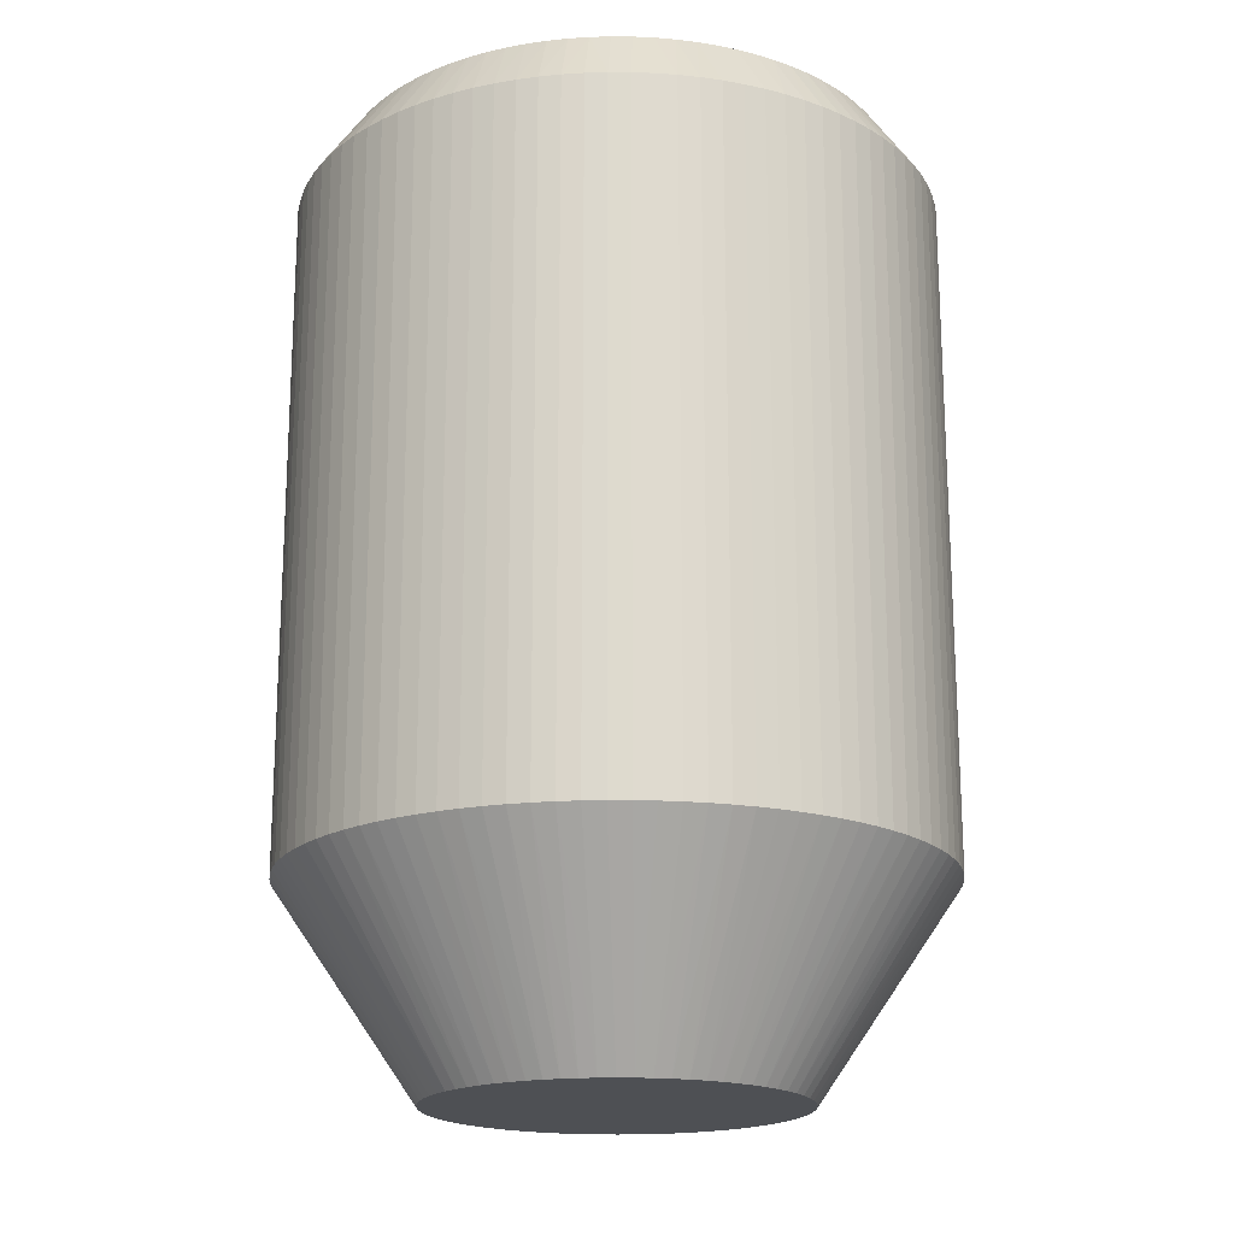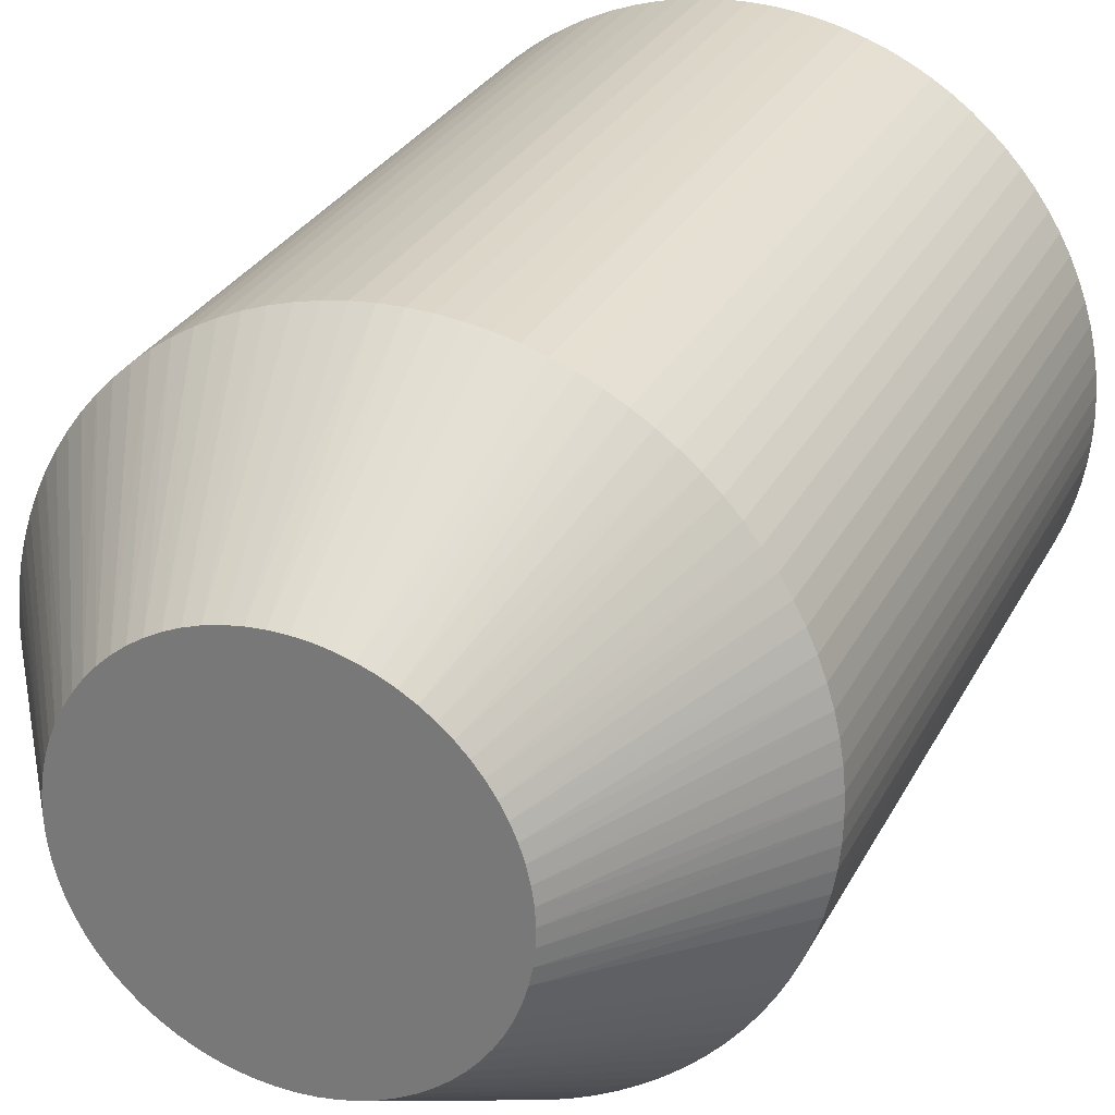
<metadata>
{"format":"obj","ext":"obj","renderer":"f3d","projection":"perspective","resolution":1024,"background":"white","views":[{"elev":-18.6,"azim":99.3,"up":"+Z"},{"elev":28.4,"azim":-157.3,"up":"+Y"}]}
</metadata>
<code>
o 9
v -3.09 1.03 57.87
v -2.712 0.7976 58.5
v -2.648 0.989 58.5
v 0.4075 3.232 57.87
v 0.2029 2.819 58.5
v 0.4036 2.798 58.5
v -3.151 0.8258 57.87
v 0.1952 3.252 57.87
v 0.618 3.198 57.87
v 0.6021 2.762 58.5
v -3.016 1.23 57.87
v -2.571 1.175 58.5
v 0.8258 3.151 57.87
v 0.7976 2.712 58.5
v -2.929 1.425 57.87
v -2.48 1.356 58.5
v -2.291 -2.316 57.87
v -1.852 -2.135 58.5
v -2 -1.998 58.5
v -2.134 -2.461 57.87
v -2.437 -2.161 57.87
v 1.03 3.09 57.87
v 0.989 2.648 58.5
v -2.83 1.613 57.87
v -2.377 1.529 58.5
v -2.137 -1.85 58.5
v -2.718 1.795 57.87
v -2.262 1.695 58.5
v 1.23 3.016 57.87
v 1.175 2.571 58.5
v -2.573 -1.997 57.87
v -2.264 -1.693 58.5
v -2.595 1.969 57.87
v -2.135 1.852 58.5
v 1.425 2.929 57.87
v 1.356 2.48 58.5
v -2.699 -1.825 57.87
v -2.461 2.134 57.87
v -2.379 -1.527 58.5
v 1.613 2.83 57.87
v 1.529 2.377 58.5
v -2.812 -1.644 57.87
v -2.316 2.291 57.87
v -1.998 2 58.5
v 1.795 2.718 57.87
v 1.695 2.262 58.5
v -2.482 -1.354 58.5
v 1.969 2.595 57.87
v 1.852 2.135 58.5
v -2.914 -1.457 57.87
v 2.134 2.461 57.87
v -2.161 2.437 57.87
v -1.85 2.137 58.5
v -2.572 -1.173 58.5
v -1.997 2.573 57.87
v -3.003 -1.263 57.87
v -1.693 2.264 58.5
v -2.649 -0.9866 58.5
v -1.825 2.699 57.87
v -1.527 2.379 58.5
v -3.079 -1.064 57.87
v -2.713 -0.7951 58.5
v -1.644 2.812 57.87
v -1.354 2.482 58.5
v -3.142 -0.8604 57.87
v -2.762 -0.5996 58.5
v -3.191 -0.6531 57.87
v -2.798 -0.401 58.5
v -1.457 2.914 57.87
v -1.173 2.572 58.5
v -3.227 -0.4429 57.87
v -2.82 -0.2004 58.5
v -1.263 3.003 57.87
v -0.9866 2.649 58.5
v -3.249 -0.2309 57.87
v -1.064 3.079 57.87
v -0.7951 2.713 58.5
v -3.257 -0.01789 57.87
v -2.827 0.00129 58.5
v -0.8604 3.142 57.87
v -0.5996 2.762 58.5
v -0.653 3.191 57.87
v -0.401 2.798 58.5
v -3.252 0.1952 57.87
v -2.819 0.2029 58.5
v -0.4429 3.227 57.87
v -0.2004 2.82 58.5
v -3.232 0.4074 57.87
v -2.798 0.4036 58.5
v -0.2309 3.249 57.87
v -3.198 0.618 57.87
v -2.762 0.6021 58.5
v -0.01789 3.257 57.87
v 0.0013 2.827 58.5
v 0.4075 3.232 51.05
v -2.461 2.134 51.05
v -3.249 -0.2309 51.05
v -2.595 1.969 51.05
v -0.01789 3.257 51.05
v -0.2309 3.249 51.05
v -3.227 -0.4429 51.05
v -3.191 -0.6531 51.05
v -3.142 -0.8604 51.05
v -3.079 -1.064 51.05
v -2.718 1.795 51.05
v -0.4429 3.227 51.05
v -3.003 -1.263 51.05
v -2.83 1.613 51.05
v -2.929 1.425 51.05
v 2.134 2.461 51.05
v 1.969 2.595 51.05
v -0.653 3.191 51.05
v -2.914 -1.457 51.05
v 1.795 2.718 51.05
v -0.8604 3.142 51.05
v -3.016 1.23 51.05
v -3.09 1.03 51.05
v -2.812 -1.644 51.05
v -2.699 -1.825 51.05
v 1.613 2.83 51.05
v 1.425 2.929 51.05
v -1.064 3.079 51.05
v -3.151 0.8258 51.05
v -2.573 -1.997 51.05
v 1.23 3.016 51.05
v -1.263 3.003 51.05
v -1.457 2.914 51.05
v -2.437 -2.161 51.05
v -2.291 -2.316 51.05
v -2.134 -2.461 51.05
v -1.644 2.812 51.05
v -3.198 0.618 51.05
v 1.03 3.09 51.05
v 0.8258 3.151 51.05
v -3.232 0.4074 51.05
v -1.825 2.699 51.05
v -1.997 2.573 51.05
v -3.252 0.1952 51.05
v -3.257 -0.01789 51.05
v 0.618 3.198 51.05
v -2.161 2.437 51.05
v -2.316 2.291 51.05
v 0.1952 3.252 51.05
v -1.837 -0.1305 48.97
v -1.819 -0.2901 48.97
v -1.281 1.323 48.97
v 0.03007 1.841 48.97
v -0.1305 1.837 48.97
v -1.786 -0.4475 48.97
v -1.391 1.207 48.97
v -1.491 1.081 48.97
v -1.741 -0.6015 48.97
v -1.58 0.9467 48.97
v -0.2901 1.819 48.97
v -1.682 -0.751 48.97
v 1.207 1.391 48.97
v 1.081 1.491 48.97
v -1.656 0.8054 48.97
v -1.61 -0.8946 48.97
v -0.4475 1.786 48.97
v -1.526 -1.032 48.97
v 0.9467 1.58 48.97
v -0.6015 1.741 48.97
v -1.43 -1.161 48.97
v -1.72 0.658 48.97
v 0.8054 1.656 48.97
v -1.323 -1.281 48.97
v -1.207 -1.391 48.97
v -1.771 0.5056 48.97
v -0.7509 1.682 48.97
v 0.658 1.72 48.97
v -1.808 0.3493 48.97
v -0.8946 1.61 48.97
v 0.5056 1.771 48.97
v -1.032 1.526 48.97
v -1.832 0.1904 48.97
v 0.3494 1.808 48.97
v -1.841 0.03006 48.97
v -1.161 1.43 48.97
v 0.1904 1.832 48.97
v -1.232 -1.421 58.5
v -1.529 -2.377 58.5
v -1.356 -2.48 58.5
v -1.175 -2.571 58.5
v -0.989 -2.648 58.5
v -1.847 0.3568 58.5
v -0.7976 -2.712 58.5
v -0.6021 -2.762 58.5
v 0.6143 -1.778 58.5
v 1.232 1.421 58.5
v 2 1.998 58.5
v -0.6143 1.778 58.5
v 1.847 -0.3568 58.5
v 2.135 -1.852 58.5
v 2.262 -1.695 58.5
v 2.377 -1.529 58.5
v 2.48 -1.356 58.5
v 2.571 -1.175 58.5
v 2.648 -0.9891 58.5
v 2.712 -0.7976 58.5
v 2.762 -0.6021 58.5
v 2.798 -0.4036 58.5
v 2.819 -0.203 58.5
v 2.827 -0.001309 58.5
v 2.82 0.2003 58.5
v 2.798 0.401 58.5
v 2.762 0.5996 58.5
v 2.713 0.7951 58.5
v 2.649 0.9866 58.5
v -0.4036 -2.798 58.5
v -0.2029 -2.819 58.5
v -0.0013 -2.827 58.5
v 0.2004 -2.82 58.5
v 0.401 -2.798 58.5
v 0.5996 -2.762 58.5
v 2.572 1.173 58.5
v 0.7951 -2.713 58.5
v 2.482 1.354 58.5
v 0.9866 -2.649 58.5
v 1.173 -2.572 58.5
v 2.379 1.527 58.5
v 1.354 -2.482 58.5
v 1.527 -2.379 58.5
v 1.693 -2.264 58.5
v 1.85 -2.137 58.5
v 1.998 -2 58.5
v 2.264 1.693 58.5
v 2.137 1.85 58.5
v -1.695 -2.262 58.5
v 0.1305 -1.837 48.97
v 0.4475 -1.786 48.97
v 0.2901 -1.819 48.97
v -0.03007 -1.841 48.97
v 1.741 0.6015 48.97
v 1.819 0.2901 48.97
v 1.837 0.1305 48.97
v 1.786 0.4475 48.97
v -0.3494 -1.808 48.97
v -0.1904 -1.832 48.97
v 1.808 -0.3494 48.97
v 1.841 -0.03007 48.97
v 1.832 -0.1904 48.97
v -0.658 -1.72 48.97
v -0.5056 -1.771 48.97
v 1.61 0.8946 48.97
v 1.682 0.7509 48.97
v 1.72 -0.658 48.97
v 1.771 -0.5056 48.97
v 1.526 1.032 48.97
v -1.081 -1.491 48.97
v -0.8054 -1.656 48.97
v -0.9467 -1.58 48.97
v 1.58 -0.9467 48.97
v 1.656 -0.8054 48.97
v 1.323 1.281 48.97
v 1.43 1.161 48.97
v 1.391 -1.207 48.97
v 1.491 -1.081 48.97
v 1.281 -1.323 48.97
v 1.161 -1.43 48.97
v 0.8946 -1.61 48.97
v 1.032 -1.526 48.97
v 0.6015 -1.741 48.97
v 0.7509 -1.682 48.97
v 3.227 0.4429 51.05
v 2.316 -2.291 51.05
v 2.161 -2.437 51.05
v -0.1952 -3.252 51.05
v -0.4075 -3.232 51.05
v 3.249 0.2309 51.05
v 0.01789 -3.258 51.05
v 3.191 0.653 51.05
v 2.461 -2.134 51.05
v 2.595 -1.969 51.05
v 3.142 0.8604 51.05
v 2.718 -1.795 51.05
v 0.2309 -3.249 51.05
v 0.4429 -3.227 51.05
v 3.079 1.064 51.05
v 3.003 1.263 51.05
v -1.969 -2.595 51.05
v 2.83 -1.613 51.05
v 2.914 1.457 51.05
v 0.653 -3.191 51.05
v 2.812 1.644 51.05
v 2.929 -1.425 51.05
v -1.795 -2.718 51.05
v 0.8604 -3.142 51.05
v 2.699 1.825 51.05
v 3.016 -1.23 51.05
v 2.573 1.997 51.05
v -1.613 -2.83 51.05
v 2.437 2.161 51.05
v 2.291 2.316 51.05
v 1.064 -3.079 51.05
v 3.09 -1.03 51.05
v 1.263 -3.003 51.05
v 3.151 -0.8258 51.05
v -1.425 -2.929 51.05
v -1.23 -3.016 51.05
v 1.457 -2.914 51.05
v 3.198 -0.618 51.05
v -1.03 -3.09 51.05
v 1.644 -2.812 51.05
v 3.232 -0.4075 51.05
v -0.8258 -3.151 51.05
v 1.825 -2.699 51.05
v 3.252 -0.1952 51.05
v 1.997 -2.573 51.05
v 3.257 0.01788 51.05
v -0.618 -3.198 51.05
v 3.227 0.4429 57.87
v 3.249 0.2309 57.87
v -0.1952 -3.252 57.87
v -0.4075 -3.232 57.87
v 2.461 -2.134 57.87
v 2.316 -2.291 57.87
v 3.191 0.653 57.87
v 0.01789 -3.258 57.87
v 2.595 -1.969 57.87
v 3.142 0.8604 57.87
v 2.718 -1.795 57.87
v 0.2309 -3.249 57.87
v 0.4429 -3.227 57.87
v 3.079 1.064 57.87
v 2.83 -1.613 57.87
v -1.969 -2.595 57.87
v 3.003 1.263 57.87
v 2.929 -1.425 57.87
v 0.653 -3.191 57.87
v 2.914 1.457 57.87
v 0.8604 -3.142 57.87
v -1.795 -2.718 57.87
v 3.016 -1.23 57.87
v 2.812 1.644 57.87
v -1.613 -2.83 57.87
v 2.699 1.825 57.87
v 3.09 -1.03 57.87
v 2.573 1.997 57.87
v 1.064 -3.079 57.87
v -1.425 -2.929 57.87
v 2.437 2.161 57.87
v 1.263 -3.003 57.87
v 3.151 -0.8258 57.87
v 2.291 2.316 57.87
v -1.23 -3.016 57.87
v 1.457 -2.914 57.87
v 3.198 -0.618 57.87
v 1.644 -2.812 57.87
v -1.03 -3.09 57.87
v 3.232 -0.4075 57.87
v 1.825 -2.699 57.87
v -0.8258 -3.151 57.87
v 3.252 -0.1952 57.87
v 1.997 -2.573 57.87
v 3.257 0.01787 57.87
v -0.618 -3.198 57.87
v 2.161 -2.437 57.87
v 1.232 1.421 53.72
v -0.6143 1.778 53.72
v 1.847 -0.3568 53.72
v 0.6143 -1.778 53.72
v -1.232 -1.421 53.72
v -1.847 0.3568 53.72
f 1 2 3
f 4 5 6
f 1 7 2
f 4 8 5
f 9 6 10
f 11 3 12
f 9 4 6
f 11 1 3
f 13 10 14
f 13 9 10
f 15 12 16
f 15 11 12
f 17 18 19
f 17 20 18
f 21 17 19
f 22 14 23
f 22 13 14
f 24 16 25
f 24 15 16
f 21 19 26
f 27 25 28
f 27 24 25
f 29 23 30
f 29 22 23
f 31 21 26
f 31 26 32
f 33 28 34
f 33 27 28
f 35 30 36
f 35 29 30
f 37 31 32
f 38 33 34
f 37 32 39
f 40 36 41
f 40 35 36
f 42 37 39
f 43 34 44
f 45 41 46
f 43 38 34
f 45 40 41
f 42 39 47
f 48 46 49
f 48 45 46
f 50 42 47
f 51 48 49
f 52 44 53
f 52 43 44
f 50 47 54
f 55 52 53
f 56 50 54
f 55 53 57
f 56 54 58
f 59 55 57
f 59 57 60
f 61 56 58
f 61 58 62
f 63 59 60
f 63 60 64
f 65 62 66
f 65 61 62
f 67 66 68
f 69 63 64
f 67 65 66
f 69 64 70
f 71 67 68
f 71 68 72
f 73 70 74
f 73 69 70
f 75 71 72
f 76 74 77
f 76 73 74
f 78 72 79
f 80 77 81
f 78 75 72
f 80 76 77
f 82 81 83
f 82 80 81
f 84 79 85
f 84 78 79
f 86 83 87
f 86 82 83
f 88 85 89
f 88 84 85
f 90 86 87
f 91 89 92
f 91 88 89
f 93 87 94
f 93 90 87
f 7 92 2
f 7 91 92
f 8 94 5
f 8 93 94
f 8 4 95
f 38 43 96
f 71 75 97
f 38 96 98
f 93 99 100
f 67 101 102
f 93 8 99
f 33 38 98
f 67 71 101
f 65 102 103
f 65 103 104
f 90 93 100
f 27 33 98
f 27 98 105
f 65 67 102
f 86 100 106
f 61 104 107
f 24 27 105
f 86 90 100
f 61 65 104
f 24 105 108
f 24 108 109
f 48 110 111
f 82 106 112
f 15 24 109
f 48 51 110
f 56 61 107
f 82 86 106
f 50 107 113
f 45 111 114
f 80 112 115
f 50 56 107
f 11 15 109
f 11 109 116
f 45 48 111
f 42 50 113
f 11 116 117
f 42 113 118
f 42 118 119
f 80 82 112
f 40 114 120
f 40 120 121
f 76 115 122
f 37 42 119
f 1 11 117
f 1 117 123
f 40 45 114
f 31 119 124
f 76 80 115
f 35 40 121
f 35 121 125
f 31 37 119
f 73 122 126
f 21 31 124
f 73 126 127
f 21 124 128
f 21 128 129
f 17 129 130
f 73 76 122
f 7 1 123
f 17 21 129
f 69 127 131
f 20 17 130
f 91 123 132
f 29 35 125
f 69 73 127
f 91 7 123
f 22 29 125
f 22 125 133
f 22 133 134
f 88 132 135
f 63 69 131
f 88 91 132
f 59 131 136
f 59 136 137
f 84 135 138
f 84 138 139
f 59 63 131
f 13 22 134
f 84 88 135
f 9 134 140
f 78 84 139
f 55 59 137
f 9 13 134
f 52 55 137
f 52 137 141
f 4 140 95
f 52 141 142
f 75 139 97
f 4 9 140
f 75 78 139
f 43 142 96
f 8 95 143
f 8 143 99
f 71 97 101
f 43 52 142
f 101 144 145
f 142 141 146
f 101 97 144
f 99 147 148
f 102 145 149
f 96 142 150
f 98 150 151
f 99 143 147
f 102 101 145
f 103 149 152
f 103 102 149
f 98 96 150
f 105 151 153
f 100 99 148
f 106 148 154
f 104 103 152
f 105 98 151
f 107 152 155
f 106 100 148
f 111 156 157
f 107 104 152
f 108 153 158
f 113 155 159
f 112 154 160
f 108 105 153
f 111 110 156
f 113 107 155
f 118 159 161
f 112 106 154
f 114 157 162
f 109 108 158
f 118 113 159
f 115 160 163
f 114 111 157
f 119 118 161
f 124 161 164
f 116 109 158
f 115 112 160
f 116 158 165
f 124 119 161
f 120 162 166
f 128 164 167
f 128 124 164
f 129 167 168
f 120 114 162
f 129 128 167
f 122 115 163
f 117 116 165
f 130 129 168
f 117 165 169
f 126 163 170
f 126 122 163
f 121 120 166
f 123 117 169
f 125 166 171
f 123 169 172
f 127 170 173
f 125 121 166
f 127 126 170
f 132 123 172
f 133 171 174
f 131 173 175
f 133 125 171
f 135 132 172
f 131 127 173
f 135 172 176
f 134 174 177
f 136 131 175
f 134 133 174
f 138 176 178
f 137 175 179
f 138 135 176
f 137 136 175
f 139 138 178
f 139 178 144
f 140 134 177
f 141 179 146
f 95 177 180
f 95 140 177
f 141 137 179
f 97 139 144
f 142 146 150
f 143 95 180
f 143 180 147
f 181 182 183
f 181 183 184
f 181 184 185
f 28 25 186
f 181 185 187
f 181 187 188
f 181 188 189
f 49 190 191
f 181 39 32
f 181 32 26
f 181 26 19
f 181 19 18
f 34 28 186
f 34 186 192
f 46 190 49
f 47 39 181
f 44 34 192
f 53 44 192
f 41 190 46
f 54 47 181
f 57 53 192
f 36 190 41
f 58 54 181
f 30 190 36
f 60 57 192
f 193 189 194
f 193 194 195
f 193 195 196
f 23 190 30
f 193 196 197
f 193 197 198
f 193 198 199
f 193 199 200
f 193 200 201
f 193 201 202
f 64 60 192
f 14 190 23
f 203 193 202
f 70 64 192
f 204 193 203
f 10 190 14
f 10 192 190
f 205 193 204
f 74 70 192
f 6 192 10
f 77 74 192
f 206 193 205
f 5 192 6
f 81 77 192
f 207 193 206
f 83 81 192
f 94 192 5
f 87 83 192
f 87 192 94
f 186 58 181
f 186 85 79
f 186 79 72
f 186 72 68
f 186 68 66
f 186 66 62
f 186 62 58
f 208 193 207
f 89 85 186
f 209 193 208
f 92 89 186
f 2 92 186
f 3 2 186
f 189 188 210
f 189 210 211
f 189 211 212
f 190 193 209
f 189 212 213
f 189 213 214
f 189 214 215
f 190 209 216
f 189 215 217
f 190 216 218
f 189 217 219
f 189 219 220
f 221 190 218
f 189 220 222
f 189 222 223
f 189 223 224
f 189 224 225
f 189 225 226
f 189 226 194
f 12 3 186
f 227 190 221
f 16 12 186
f 228 190 227
f 25 16 186
f 191 190 228
f 181 18 229
f 181 229 182
f 230 148 147
f 230 147 231
f 230 231 232
f 233 148 230
f 160 154 148
f 160 148 233
f 234 235 236
f 234 237 235
f 238 233 239
f 240 241 242
f 173 170 163
f 243 238 244
f 245 246 234
f 175 163 160
f 247 240 248
f 175 160 233
f 247 236 241
f 175 233 238
f 175 173 163
f 247 241 240
f 179 175 238
f 249 245 234
f 250 251 252
f 250 243 251
f 253 247 254
f 150 146 179
f 255 256 249
f 255 234 236
f 255 236 247
f 255 249 234
f 255 247 253
f 167 250 168
f 167 243 250
f 153 151 150
f 257 253 258
f 153 179 238
f 153 150 179
f 164 238 243
f 164 243 167
f 161 153 238
f 259 253 257
f 161 238 164
f 162 157 156
f 162 255 253
f 165 158 153
f 162 156 255
f 260 253 259
f 159 153 161
f 260 162 253
f 169 165 153
f 169 153 159
f 171 166 162
f 152 159 155
f 261 260 262
f 174 162 260
f 174 260 261
f 174 171 162
f 178 176 172
f 144 169 159
f 144 159 152
f 144 178 172
f 144 172 169
f 263 261 264
f 144 149 145
f 144 152 149
f 231 177 174
f 231 180 177
f 231 174 261
f 231 261 263
f 147 180 231
f 265 236 235
f 266 267 259
f 268 269 239
f 265 270 236
f 271 233 230
f 272 235 237
f 273 266 257
f 272 265 235
f 274 257 258
f 271 268 233
f 275 237 234
f 275 272 237
f 274 273 257
f 276 274 258
f 276 258 253
f 277 271 230
f 278 230 232
f 279 275 234
f 280 234 246
f 278 277 230
f 280 279 234
f 281 130 168
f 282 253 254
f 281 168 250
f 283 246 245
f 284 278 232
f 284 232 231
f 282 276 253
f 283 280 246
f 285 245 249
f 286 282 254
f 287 250 252
f 285 283 245
f 287 281 250
f 288 231 263
f 289 285 249
f 290 286 254
f 291 249 256
f 288 284 231
f 290 254 247
f 291 289 249
f 292 252 251
f 293 256 255
f 293 291 256
f 294 255 156
f 294 293 255
f 292 287 252
f 295 288 263
f 296 247 248
f 110 294 156
f 297 263 264
f 296 290 247
f 297 295 263
f 298 296 248
f 299 292 251
f 300 251 243
f 298 248 240
f 301 264 261
f 300 299 251
f 301 297 264
f 302 298 240
f 303 243 244
f 304 261 262
f 305 302 240
f 303 300 243
f 304 301 261
f 305 240 242
f 306 244 238
f 307 304 262
f 306 303 244
f 308 242 241
f 309 262 260
f 308 305 242
f 309 307 262
f 310 308 241
f 310 241 236
f 311 306 238
f 267 309 260
f 267 260 259
f 269 238 239
f 269 311 238
f 270 310 236
f 266 259 257
f 268 239 233
f 312 313 265
f 314 315 269
f 316 317 266
f 316 266 273
f 316 273 274
f 318 265 272
f 319 268 271
f 319 271 277
f 318 312 265
f 319 314 268
f 320 274 276
f 321 272 275
f 321 275 279
f 320 316 274
f 322 320 276
f 321 318 272
f 323 319 277
f 324 277 278
f 324 278 284
f 325 321 279
f 326 322 276
f 326 276 282
f 324 323 277
f 327 20 130
f 327 130 281
f 328 279 280
f 327 281 287
f 328 280 283
f 329 326 282
f 328 325 279
f 329 282 286
f 330 324 284
f 331 283 285
f 331 328 283
f 332 284 288
f 332 288 295
f 333 327 287
f 334 329 286
f 334 286 290
f 334 290 296
f 335 331 285
f 332 330 284
f 336 287 292
f 337 285 289
f 337 335 285
f 338 334 296
f 338 296 298
f 336 333 287
f 339 337 289
f 339 289 291
f 340 332 295
f 341 292 299
f 341 336 292
f 342 339 291
f 342 291 293
f 343 295 297
f 344 338 298
f 344 298 302
f 345 342 293
f 345 293 294
f 343 340 295
f 51 294 110
f 346 299 300
f 347 297 301
f 346 300 303
f 51 345 294
f 347 301 304
f 348 302 305
f 346 341 299
f 347 343 297
f 348 344 302
f 349 347 304
f 350 346 303
f 351 348 305
f 352 304 307
f 352 307 309
f 353 303 306
f 354 305 308
f 353 306 311
f 352 349 304
f 353 350 303
f 354 351 305
f 355 309 267
f 356 308 310
f 356 310 270
f 355 352 309
f 356 354 308
f 357 353 311
f 358 267 266
f 315 311 269
f 313 270 265
f 358 355 267
f 315 357 311
f 313 356 270
f 314 269 268
f 317 358 266
f 338 200 199
f 315 211 210
f 338 344 200
f 315 314 211
f 357 210 188
f 334 199 198
f 357 315 210
f 334 338 199
f 345 51 49
f 353 188 187
f 353 357 188
f 329 198 197
f 329 334 198
f 345 49 191
f 342 345 191
f 350 187 185
f 350 353 187
f 326 197 196
f 326 329 197
f 342 191 228
f 322 196 195
f 322 326 196
f 346 185 184
f 346 350 185
f 339 342 228
f 339 228 227
f 320 195 194
f 320 322 195
f 341 184 183
f 341 346 184
f 337 339 227
f 316 320 194
f 337 227 221
f 336 183 182
f 336 341 183
f 335 337 221
f 317 194 226
f 333 182 229
f 317 316 194
f 333 336 182
f 335 221 218
f 327 229 18
f 327 333 229
f 331 335 218
f 20 327 18
f 358 226 225
f 358 317 226
f 331 218 216
f 355 358 225
f 328 331 216
f 355 225 224
f 328 216 209
f 352 355 224
f 352 224 223
f 325 328 209
f 325 209 208
f 349 352 223
f 349 223 222
f 321 208 207
f 321 325 208
f 347 349 222
f 318 207 206
f 318 321 207
f 347 222 220
f 312 318 206
f 312 206 205
f 343 220 219
f 343 347 220
f 313 312 205
f 340 219 217
f 340 343 219
f 356 205 204
f 332 217 215
f 356 313 205
f 332 340 217
f 330 215 214
f 330 332 215
f 354 204 203
f 354 356 204
f 324 214 213
f 324 330 214
f 351 203 202
f 351 354 203
f 323 324 213
f 348 202 201
f 348 351 202
f 319 213 212
f 319 323 213
f 344 201 200
f 344 348 201
f 314 212 211
f 314 319 212
f 359 190 192
f 360 359 192
f 193 190 361
f 190 359 361
f 362 189 193
f 361 362 193
f 362 181 189
f 362 363 181
f 186 181 363
f 186 363 364
f 192 186 360
f 186 364 360
f 364 363 362
f 364 362 361
f 359 364 361
f 360 364 359

</code>
